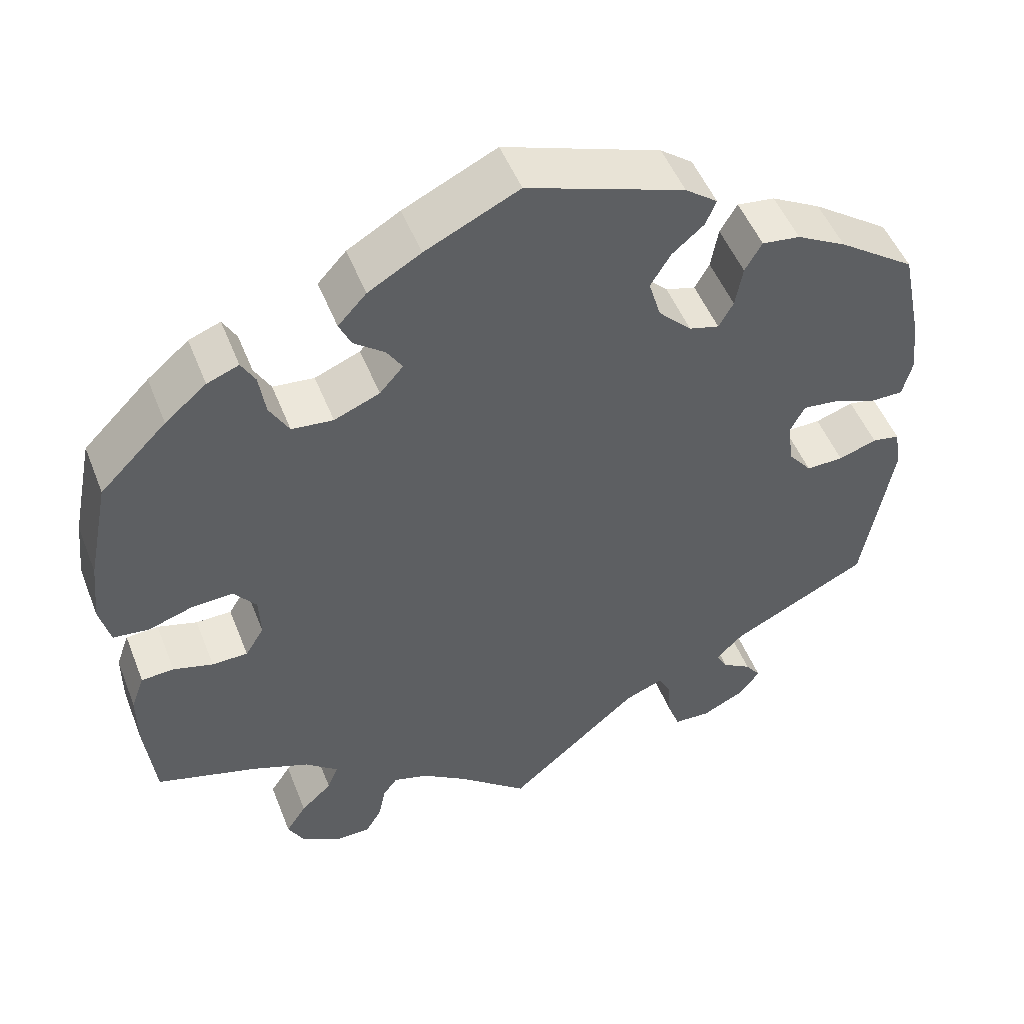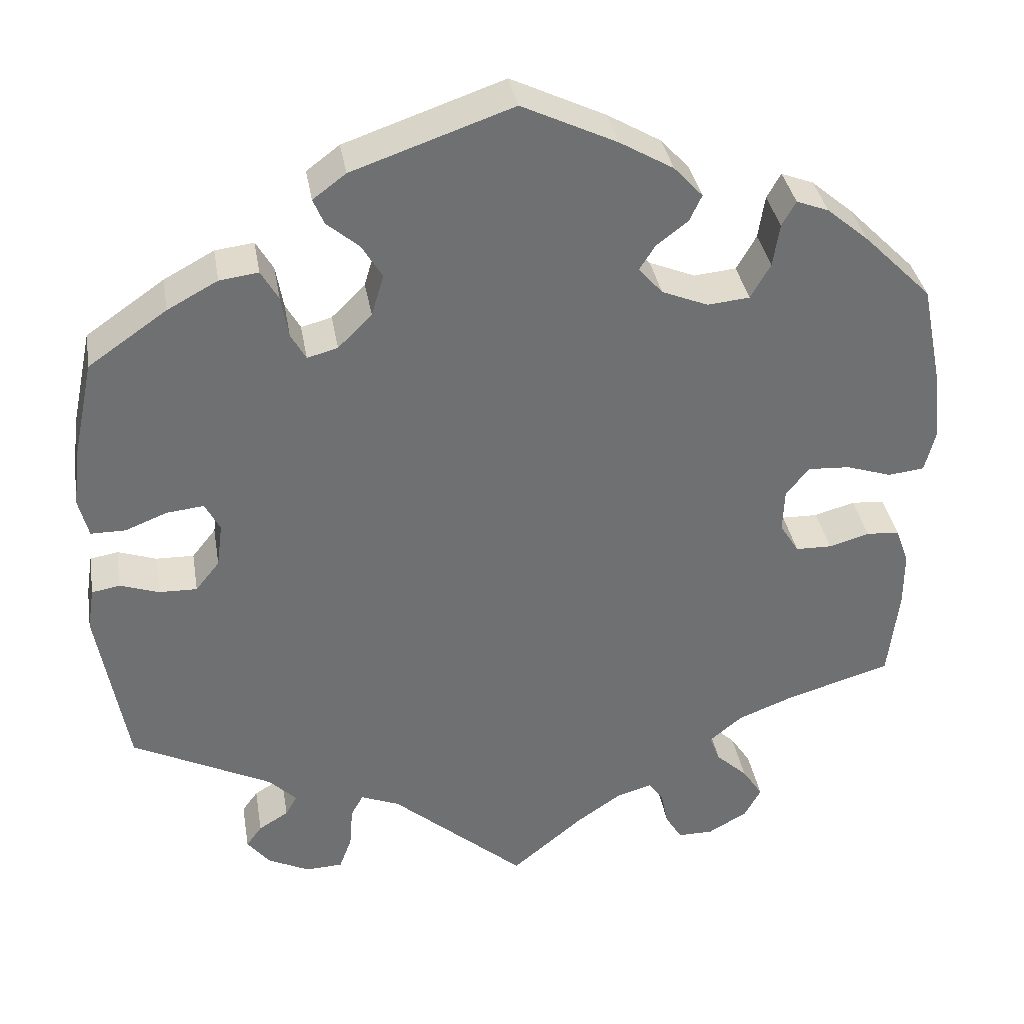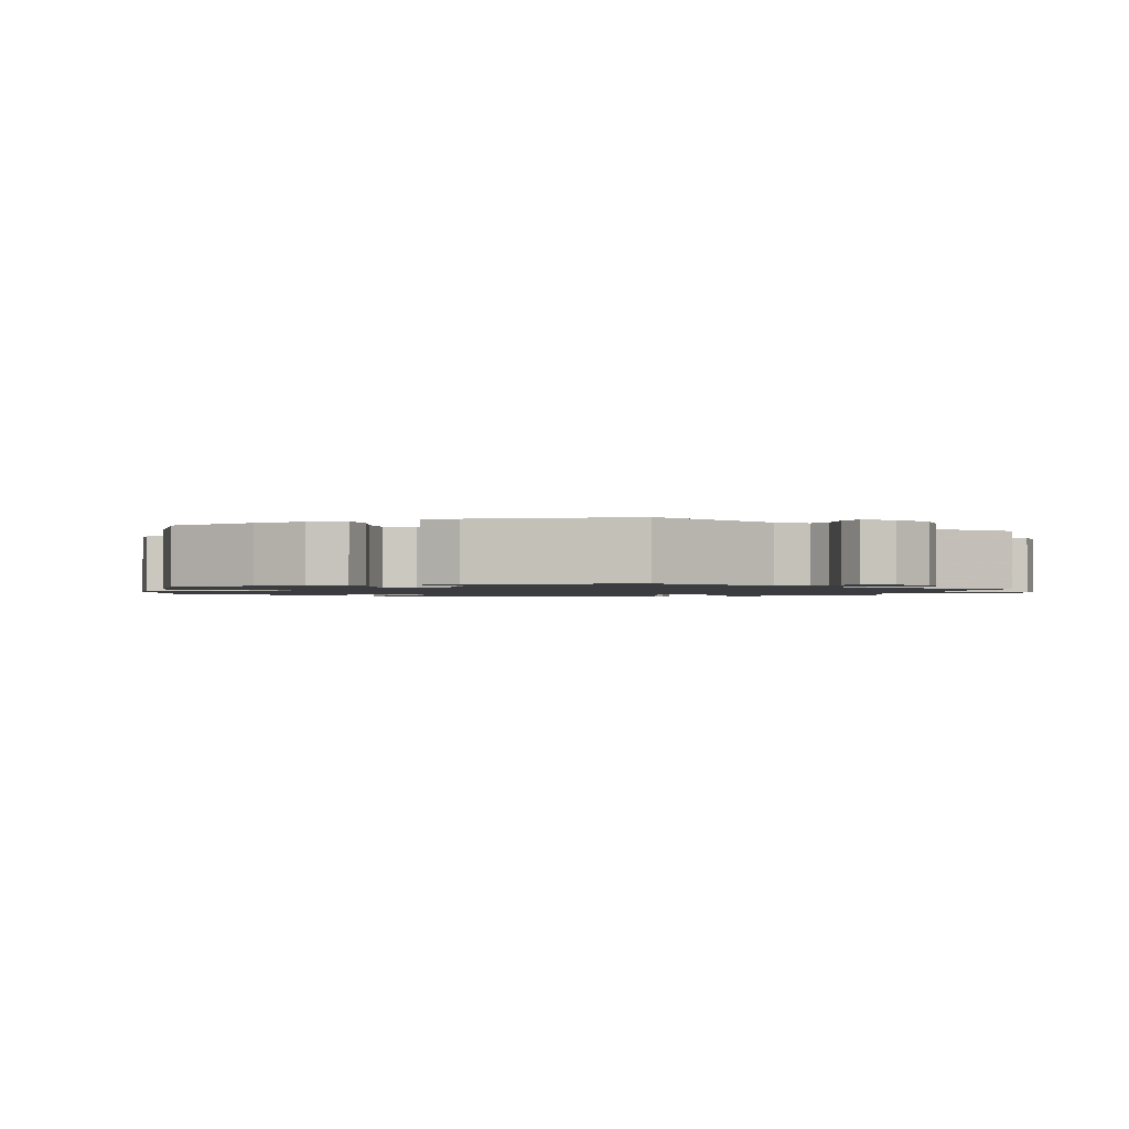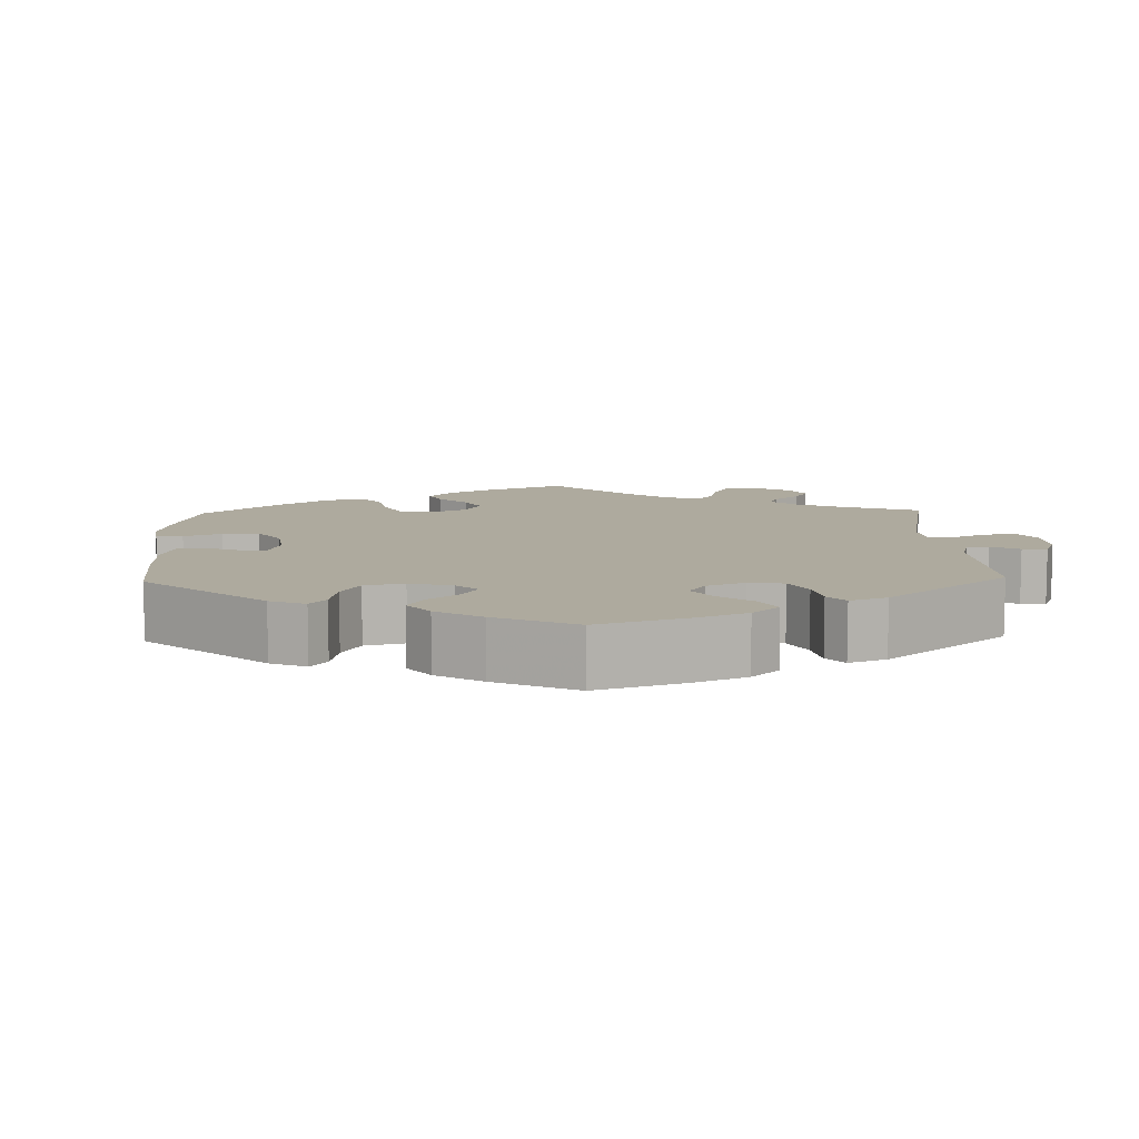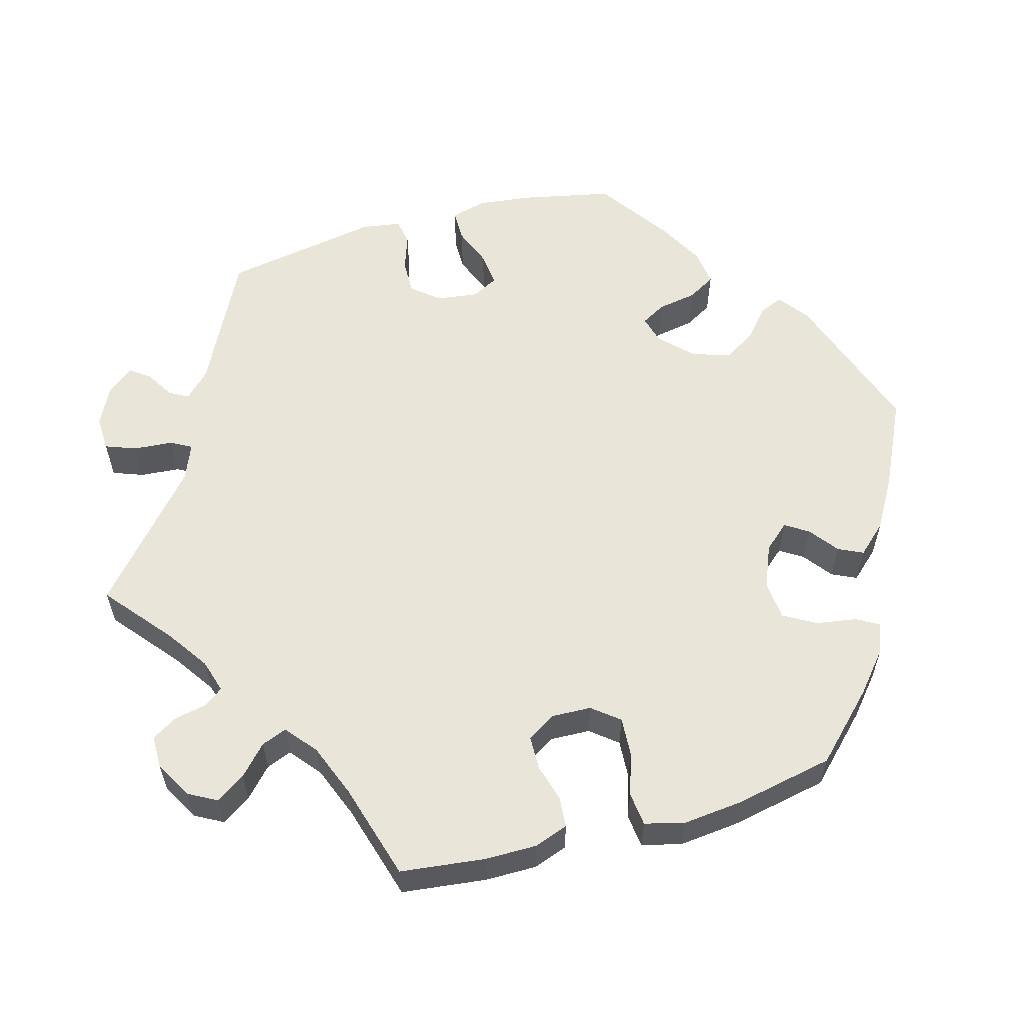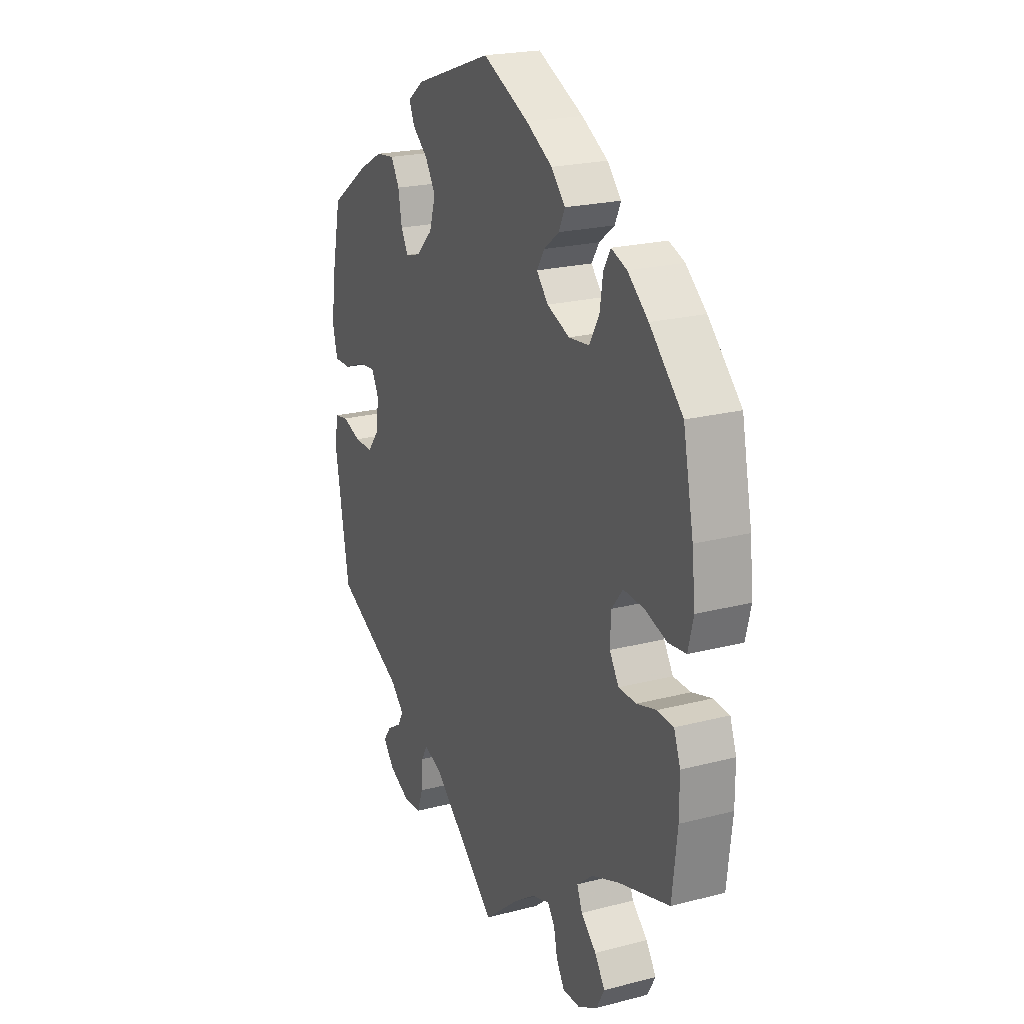
<metadata>
{"format":"obj","ext":"obj","renderer":"f3d","projection":"perspective","resolution":1024,"background":"white","views":[{"elev":50.1,"azim":-21.1,"up":"+Z"},{"elev":35.6,"azim":170.5,"up":"+Z"},{"elev":-1.5,"azim":110.9,"up":"+Y"},{"elev":9.2,"azim":58.2,"up":"+Y"},{"elev":58.2,"azim":-105.6,"up":"+Y"},{"elev":21.6,"azim":-114.7,"up":"+Z"}]}
</metadata>
<code>
v -0.087 0.07 -0.506
v -0.141 0.07 -0.469
v -0.184 0.07 -0.456
v -0.202 0.07 -0.48
v -0.211 0.07 -0.523
v -0.231 0.07 -0.556
v -0.274 0.07 -0.556
v -0.322 0.07 -0.529
v -0.342 0.07 -0.492
v -0.317 0.07 -0.454
v -0.279 0.07 -0.419
v -0.266 0.07 -0.386
v -0.306 0.07 -0.353
v -0.375 0.07 -0.326
v -0.501 0.07 -0.289
v -0.514 0.07 -0.178
v -0.514 0.07 -0.111
v -0.498 0.07 -0.067
v -0.458 0.07 -0.064
v -0.409 0.07 -0.078
v -0.365 0.07 -0.077
v -0.342 0.07 -0.04
v -0.344 0.07 0.012
v -0.372 0.07 0.047
v -0.423 0.07 0.044
v -0.478 0.07 0.026
v -0.522 0.07 0.031
v -0.535 0.07 0.083
v -0.527 0.07 0.16
v -0.501 0.07 0.289
v -0.419 0.07 0.371
v -0.368 0.07 0.414
v -0.329 0.07 0.429
v -0.312 0.07 0.399
v -0.304 0.07 0.347
v -0.28 0.07 0.305
v -0.229 0.07 0.3
v -0.173 0.07 0.323
v -0.144 0.07 0.356
v -0.163 0.07 0.386
v -0.201 0.07 0.415
v -0.216 0.07 0.447
v -0.181 0.07 0.485
v -0.116 0.07 0.523
v -0.001 0.07 0.578
v 0.193 0.07 0.511
v 0.233 0.07 0.481
v 0.22 0.07 0.45
v 0.181 0.07 0.417
v 0.156 0.07 0.376
v 0.171 0.07 0.326
v 0.212 0.07 0.285
v 0.249 0.07 0.275
v 0.267 0.07 0.307
v 0.276 0.07 0.358
v 0.297 0.07 0.394
v 0.344 0.07 0.388
v 0.405 0.07 0.355
v 0.5 0.07 0.289
v 0.525 0.07 0.17
v 0.533 0.07 0.101
v 0.521 0.07 0.054
v 0.479 0.07 0.054
v 0.428 0.07 0.074
v 0.383 0.07 0.079
v 0.365 0.07 0.044
v 0.372 0.07 -0.009
v 0.401 0.07 -0.045
v 0.447 0.07 -0.044
v 0.494 0.07 -0.028
v 0.528 0.07 -0.034
v 0.536 0.07 -0.085
v 0.5 0.07 -0.289
v 0.33 0.07 -0.374
v 0.297 0.07 -0.407
v 0.311 0.07 -0.432
v 0.347 0.07 -0.454
v 0.366 0.07 -0.48
v 0.339 0.07 -0.514
v 0.288 0.07 -0.539
v 0.243 0.07 -0.537
v 0.228 0.07 -0.497
v 0.224 0.07 -0.446
v 0.209 0.07 -0.419
v 0.162 0.07 -0.438
v 0 0.07 -0.578
v -0.087 0 -0.506
v -0.141 0 -0.469
v -0.184 0 -0.456
v -0.202 0 -0.48
v -0.211 0 -0.523
v -0.231 0 -0.556
v -0.274 0 -0.556
v -0.322 0 -0.529
v -0.342 0 -0.492
v -0.317 0 -0.454
v -0.279 0 -0.419
v -0.266 0 -0.386
v -0.306 0 -0.353
v -0.375 0 -0.326
v -0.501 0 -0.289
v -0.514 0 -0.178
v -0.514 0 -0.111
v -0.498 0 -0.067
v -0.458 0 -0.064
v -0.409 0 -0.078
v -0.365 0 -0.077
v -0.342 0 -0.04
v -0.344 0 0.012
v -0.372 0 0.047
v -0.423 0 0.044
v -0.478 0 0.026
v -0.522 0 0.031
v -0.535 0 0.083
v -0.527 0 0.16
v -0.501 0 0.289
v -0.419 0 0.371
v -0.368 0 0.414
v -0.329 0 0.429
v -0.312 0 0.399
v -0.304 0 0.347
v -0.28 0 0.305
v -0.229 0 0.3
v -0.173 0 0.323
v -0.144 0 0.356
v -0.163 0 0.386
v -0.201 0 0.415
v -0.216 0 0.447
v -0.181 0 0.485
v -0.116 0 0.523
v -0.001 0 0.578
v 0.193 0 0.511
v 0.233 0 0.481
v 0.22 0 0.45
v 0.181 0 0.417
v 0.156 0 0.376
v 0.171 0 0.326
v 0.212 0 0.285
v 0.249 0 0.275
v 0.267 0 0.307
v 0.276 0 0.358
v 0.297 0 0.394
v 0.344 0 0.388
v 0.405 0 0.355
v 0.5 0 0.289
v 0.525 0 0.17
v 0.533 0 0.101
v 0.521 0 0.054
v 0.479 0 0.054
v 0.428 0 0.074
v 0.383 0 0.079
v 0.365 0 0.044
v 0.372 0 -0.009
v 0.401 0 -0.045
v 0.447 0 -0.044
v 0.494 0 -0.028
v 0.528 0 -0.034
v 0.536 0 -0.085
v 0.5 0 -0.289
v 0.33 0 -0.374
v 0.297 0 -0.407
v 0.311 0 -0.432
v 0.347 0 -0.454
v 0.366 0 -0.48
v 0.339 0 -0.514
v 0.288 0 -0.539
v 0.243 0 -0.537
v 0.228 0 -0.497
v 0.224 0 -0.446
v 0.209 0 -0.419
v 0.162 0 -0.438
v 0 0 -0.578
f 85 86 1
f 84 85 1 2
f 80 81 82 83
f 80 83 84
f 79 80 84
f 76 77 78 79
f 75 76 79 84
f 74 75 84
f 69 70 71 72
f 68 69 72 73
f 67 68 73 74
f 61 62 63 64
f 61 64 65
f 60 61 65
f 59 60 65
f 58 59 65
f 57 58 65 66
f 54 55 56 57
f 53 54 57 66
f 46 47 48 49
f 46 49 50
f 45 46 50
f 44 45 50 51
f 40 41 42 43
f 39 40 43 44
f 32 33 34 35
f 32 35 36
f 31 32 36
f 30 31 36
f 29 30 36 37
f 25 26 27 28
f 24 25 28 29
f 17 18 19 20
f 17 20 21
f 14 15 16 17
f 13 14 17 21
f 12 13 21 22
f 8 9 10 11
f 8 11 12
f 7 8 12
f 4 5 6 7
f 3 4 7 12
f 52 53 66 67
f 39 44 51 52
f 38 39 52 67
f 24 29 37 38
f 23 24 38 67
f 23 67 74 84
f 12 22 23 84
f 2 3 12 84
f 87 172 171
f 88 87 171 170
f 169 168 167 166
f 170 169 166
f 170 166 165
f 165 164 163 162
f 170 165 162 161
f 170 161 160
f 158 157 156 155
f 159 158 155 154
f 160 159 154 153
f 150 149 148 147
f 151 150 147
f 151 147 146
f 151 146 145
f 151 145 144
f 152 151 144 143
f 143 142 141 140
f 152 143 140 139
f 135 134 133 132
f 136 135 132
f 136 132 131
f 137 136 131 130
f 129 128 127 126
f 130 129 126 125
f 121 120 119 118
f 122 121 118
f 122 118 117
f 122 117 116
f 123 122 116 115
f 114 113 112 111
f 115 114 111 110
f 106 105 104 103
f 107 106 103
f 103 102 101 100
f 107 103 100 99
f 108 107 99 98
f 97 96 95 94
f 98 97 94
f 98 94 93
f 93 92 91 90
f 98 93 90 89
f 153 152 139 138
f 138 137 130 125
f 153 138 125 124
f 124 123 115 110
f 153 124 110 109
f 170 160 153 109
f 170 109 108 98
f 170 98 89 88
f 1 87 88 2
f 2 88 89 3
f 3 89 90 4
f 4 90 91 5
f 5 91 92 6
f 6 92 93 7
f 7 93 94 8
f 8 94 95 9
f 9 95 96 10
f 10 96 97 11
f 11 97 98 12
f 12 98 99 13
f 13 99 100 14
f 14 100 101 15
f 15 101 102 16
f 16 102 103 17
f 17 103 104 18
f 18 104 105 19
f 19 105 106 20
f 20 106 107 21
f 21 107 108 22
f 22 108 109 23
f 23 109 110 24
f 24 110 111 25
f 25 111 112 26
f 26 112 113 27
f 27 113 114 28
f 28 114 115 29
f 29 115 116 30
f 30 116 117 31
f 31 117 118 32
f 32 118 119 33
f 33 119 120 34
f 34 120 121 35
f 35 121 122 36
f 36 122 123 37
f 37 123 124 38
f 38 124 125 39
f 39 125 126 40
f 40 126 127 41
f 41 127 128 42
f 42 128 129 43
f 43 129 130 44
f 44 130 131 45
f 45 131 132 46
f 46 132 133 47
f 47 133 134 48
f 48 134 135 49
f 49 135 136 50
f 50 136 137 51
f 51 137 138 52
f 52 138 139 53
f 53 139 140 54
f 54 140 141 55
f 55 141 142 56
f 56 142 143 57
f 57 143 144 58
f 58 144 145 59
f 59 145 146 60
f 60 146 147 61
f 61 147 148 62
f 62 148 149 63
f 63 149 150 64
f 64 150 151 65
f 65 151 152 66
f 66 152 153 67
f 67 153 154 68
f 68 154 155 69
f 69 155 156 70
f 70 156 157 71
f 71 157 158 72
f 72 158 159 73
f 73 159 160 74
f 74 160 161 75
f 75 161 162 76
f 76 162 163 77
f 77 163 164 78
f 78 164 165 79
f 79 165 166 80
f 80 166 167 81
f 81 167 168 82
f 82 168 169 83
f 83 169 170 84
f 84 170 171 85
f 85 171 172 86
f 86 172 87 1

</code>
